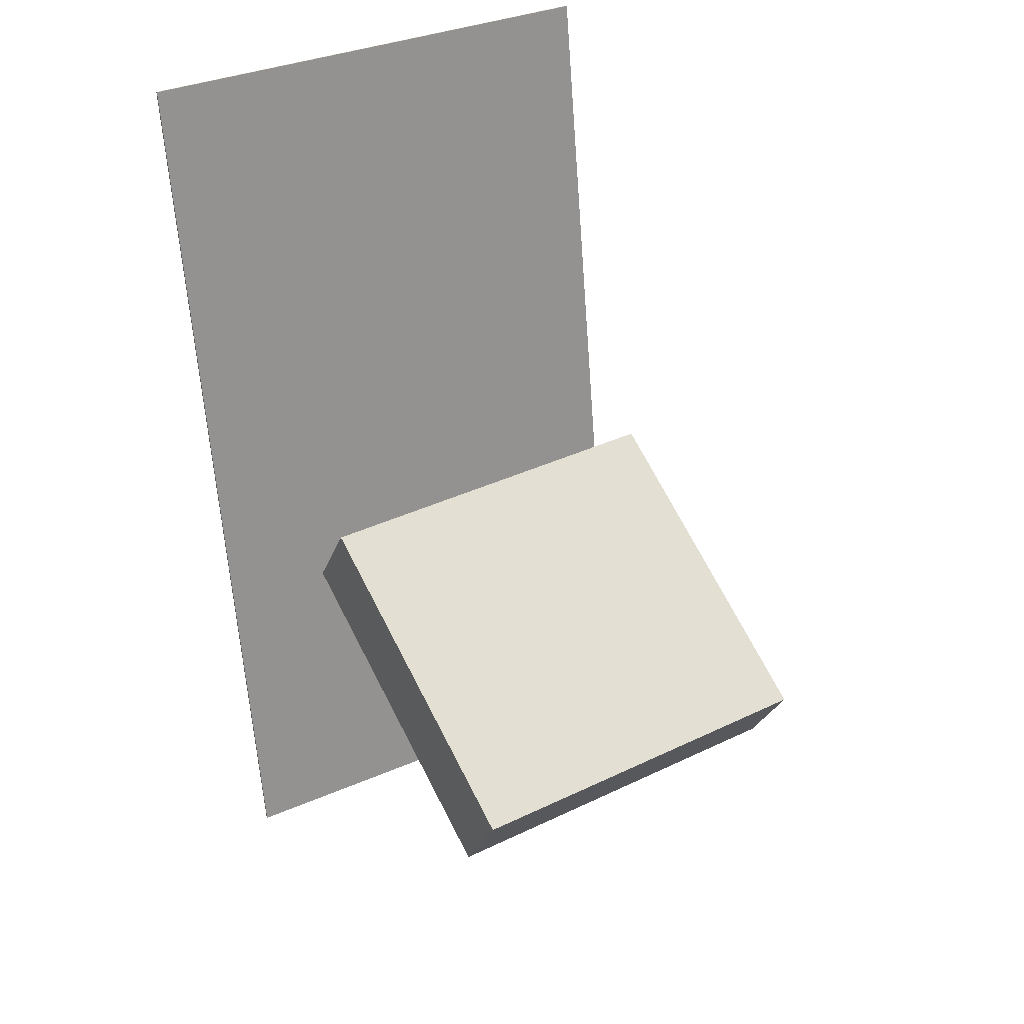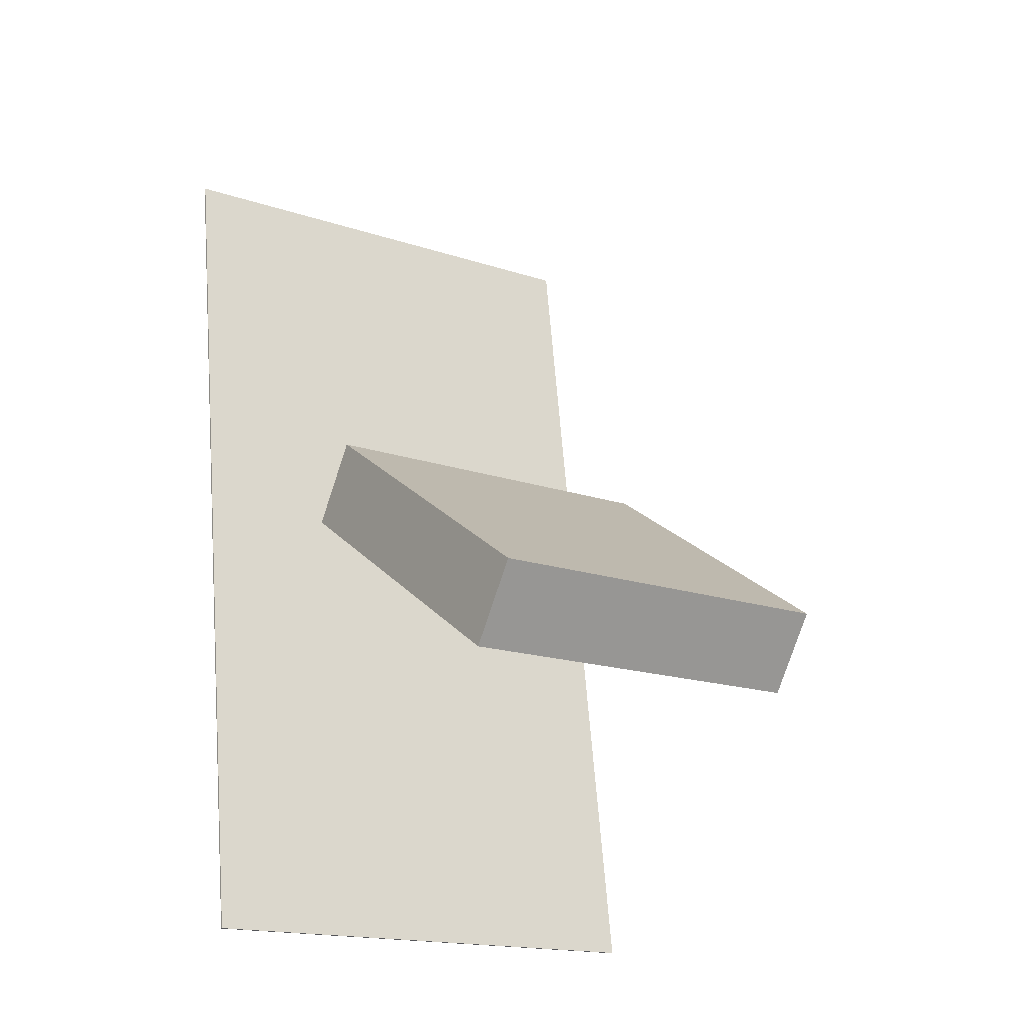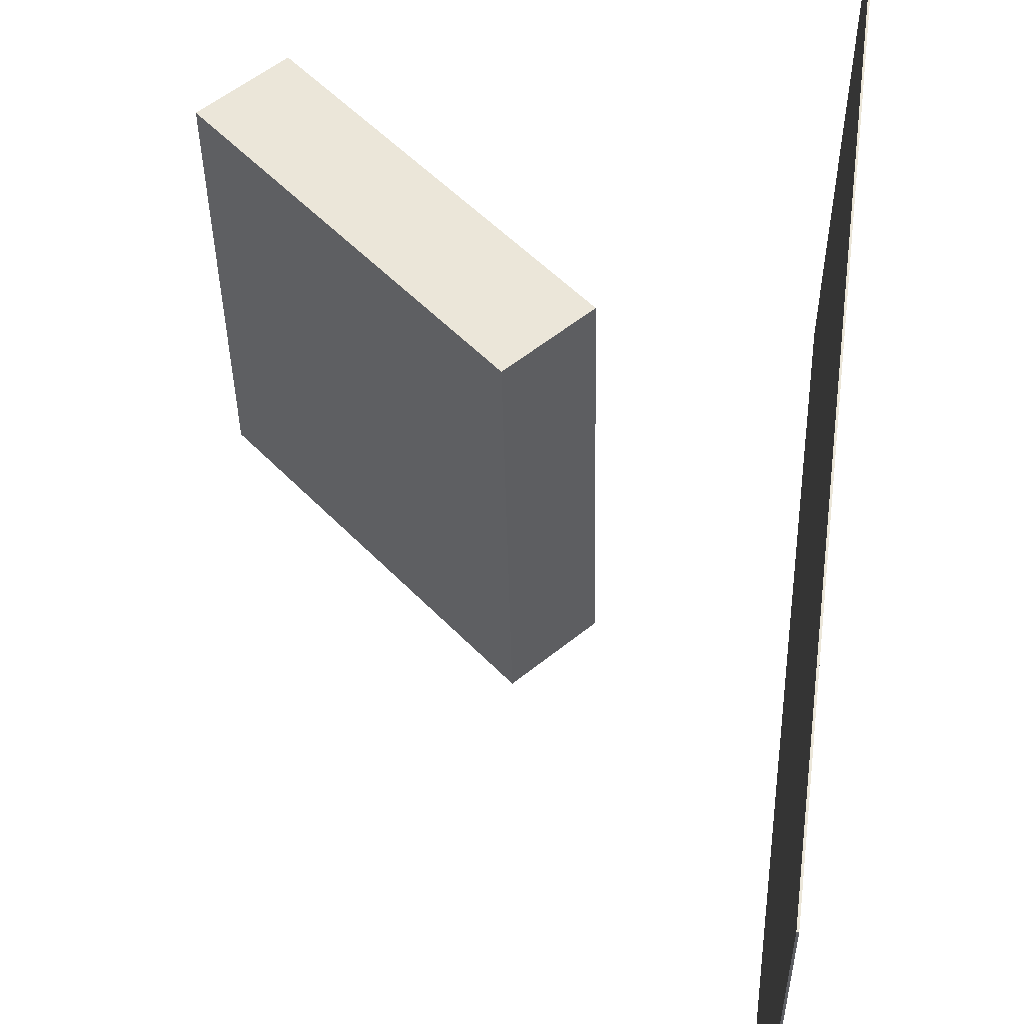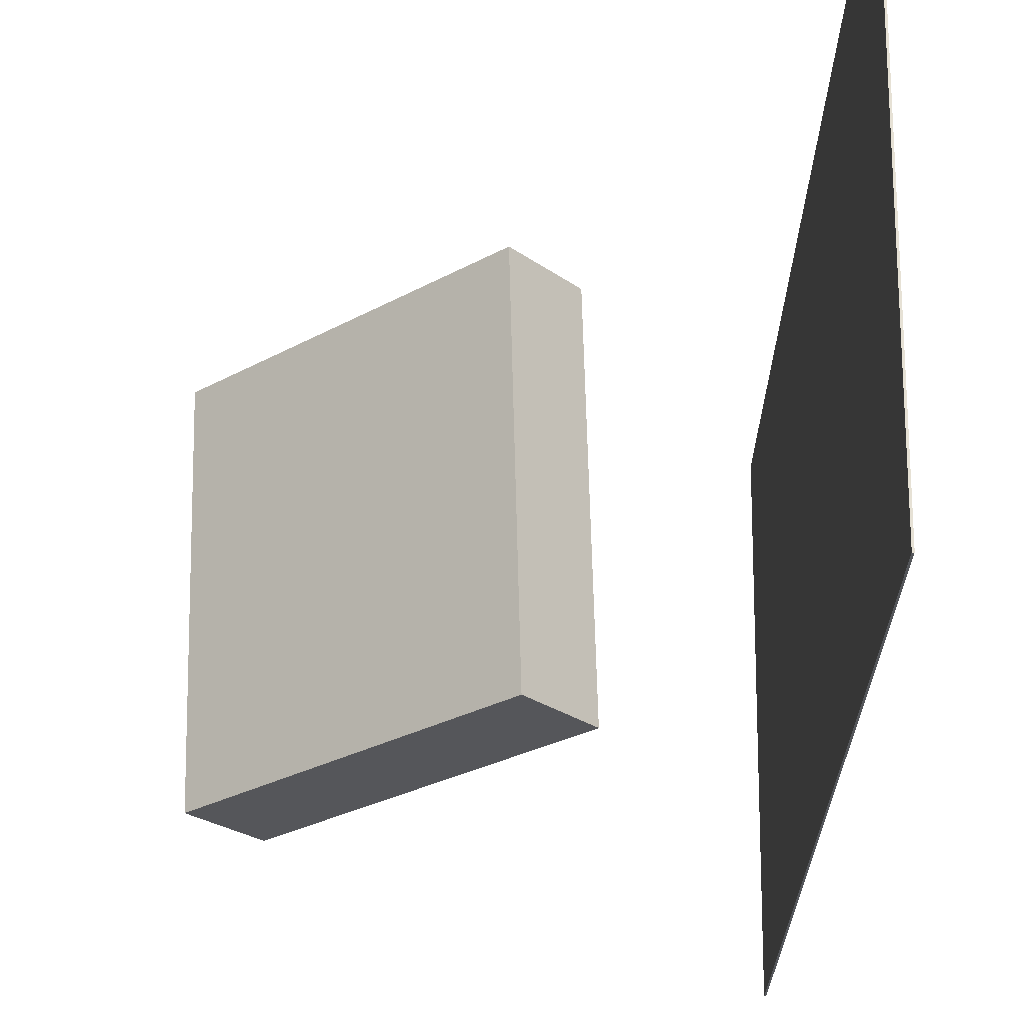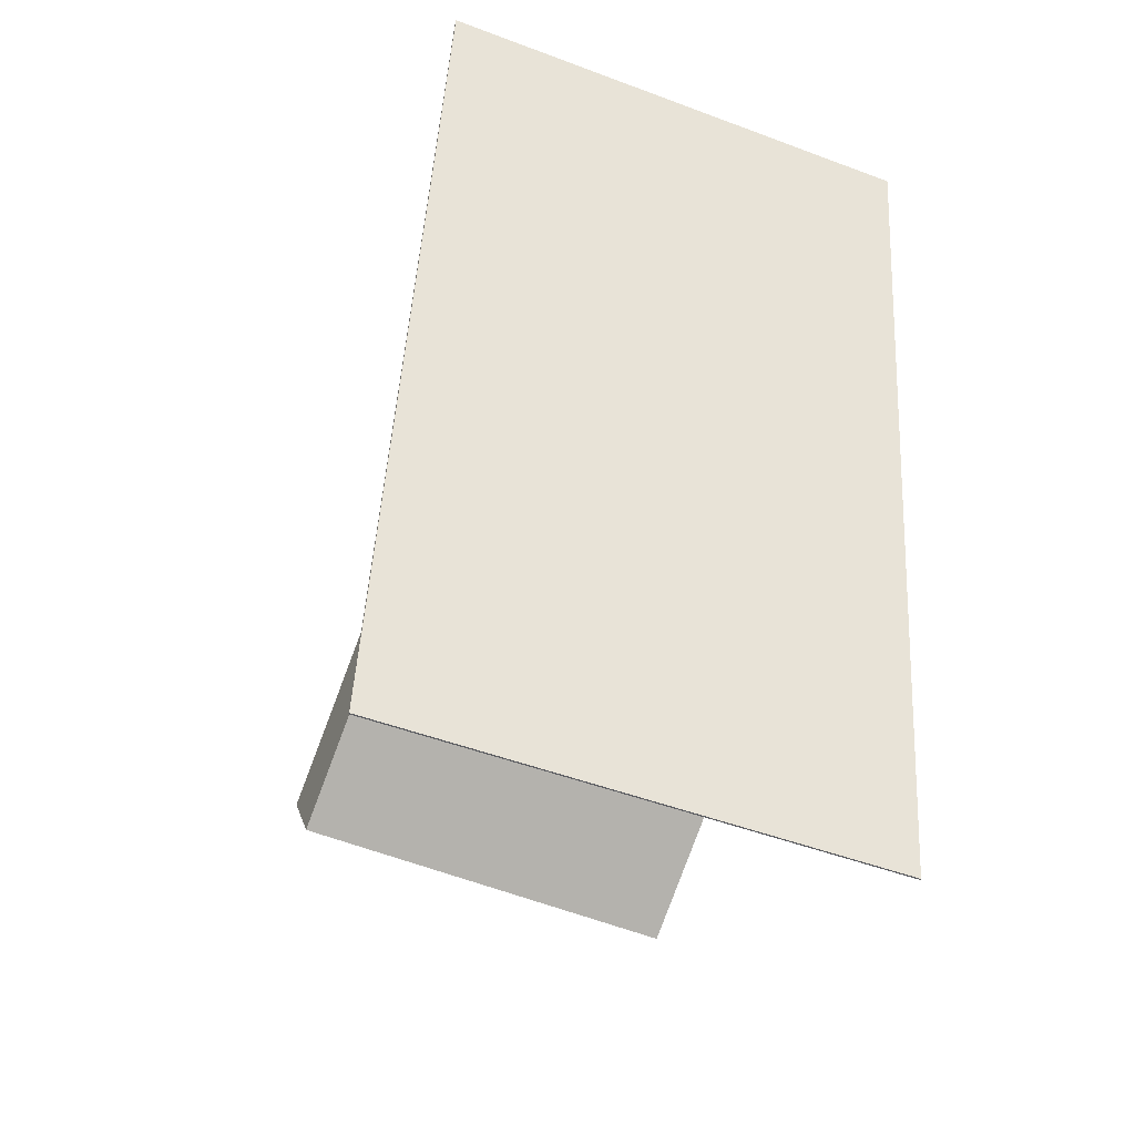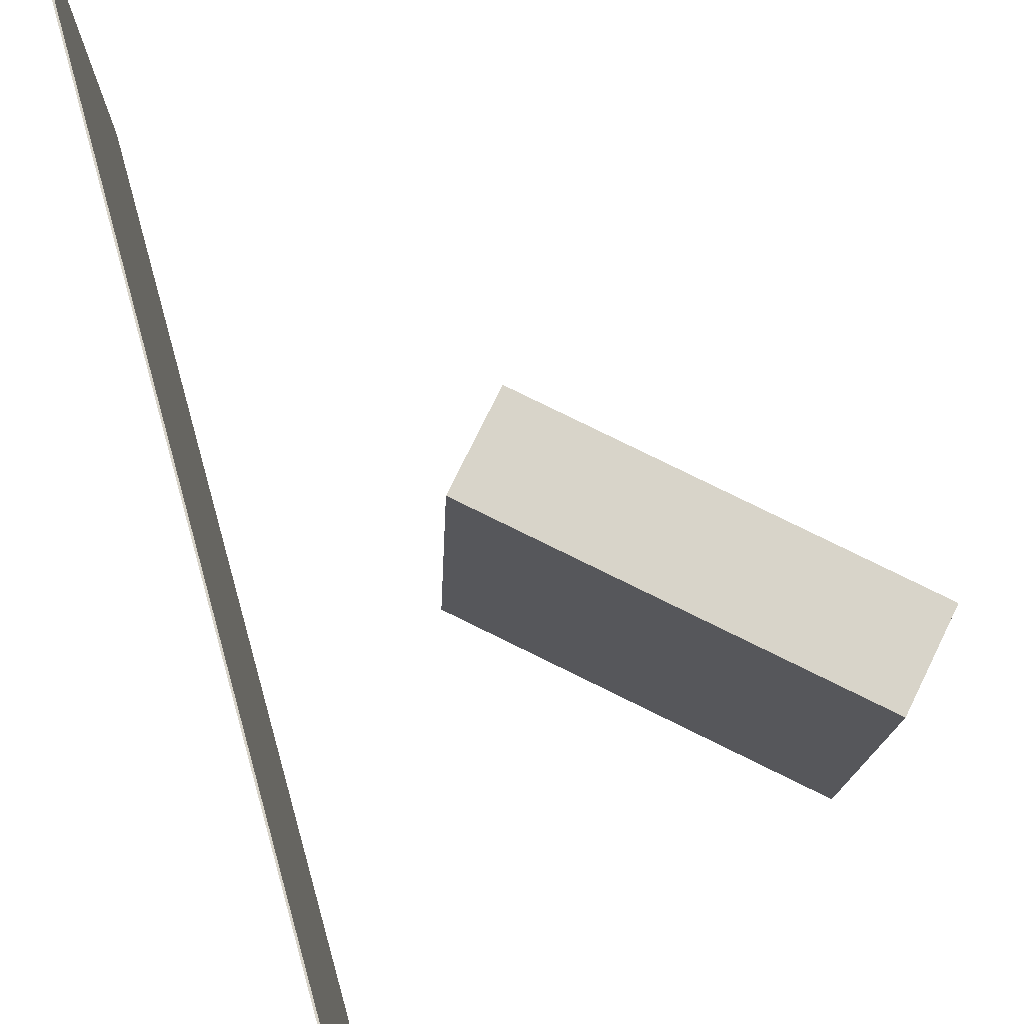
<metadata>
{"format":"obj","ext":"obj","renderer":"f3d","projection":"perspective","resolution":1024,"background":"white","views":[{"elev":31.4,"azim":58.4,"up":"+Y"},{"elev":-18.9,"azim":55.8,"up":"+Y"},{"elev":53.5,"azim":-166.2,"up":"+Z"},{"elev":-24.5,"azim":-174.4,"up":"+Z"},{"elev":-47.0,"azim":-113.0,"up":"+Y"},{"elev":74.9,"azim":-8.8,"up":"+Z"}]}
</metadata>
<code>
v -0.1359 -0.4291 -0.2576
v -0.1403 -0.4368 0.2034
v -0.1375 -0.4293 -0.2576
v -0.1419 -0.437 0.2034
v -0.2331 0.3958 -0.2447
v -0.2375 0.3881 0.2164
v -0.2347 0.3957 -0.2447
v -0.2391 0.3879 0.2163
f 1.0 7.0 5.0
f 1.0 3.0 7.0
f 1.0 4.0 3.0
f 1.0 2.0 4.0
f 3.0 8.0 7.0
f 3.0 4.0 8.0
f 5.0 7.0 8.0
f 5.0 8.0 6.0
f 1.0 5.0 6.0
f 1.0 6.0 2.0
f 2.0 6.0 8.0
f 2.0 8.0 4.0
v 0.2266 -0.228 -0.1852
v 0.236 -0.2372 0.1599
v -0.03518 -0.0459 -0.1732
v -0.02577 -0.05503 0.1719
v 0.2731 -0.1613 -0.1847
v 0.2825 -0.1704 0.1604
v 0.01129 0.02086 -0.1727
v 0.0207 0.01173 0.1724
f 9.0 15.0 13.0
f 9.0 11.0 15.0
f 9.0 12.0 11.0
f 9.0 10.0 12.0
f 11.0 16.0 15.0
f 11.0 12.0 16.0
f 13.0 15.0 16.0
f 13.0 16.0 14.0
f 9.0 13.0 14.0
f 9.0 14.0 10.0
f 10.0 14.0 16.0
f 10.0 16.0 12.0

</code>
